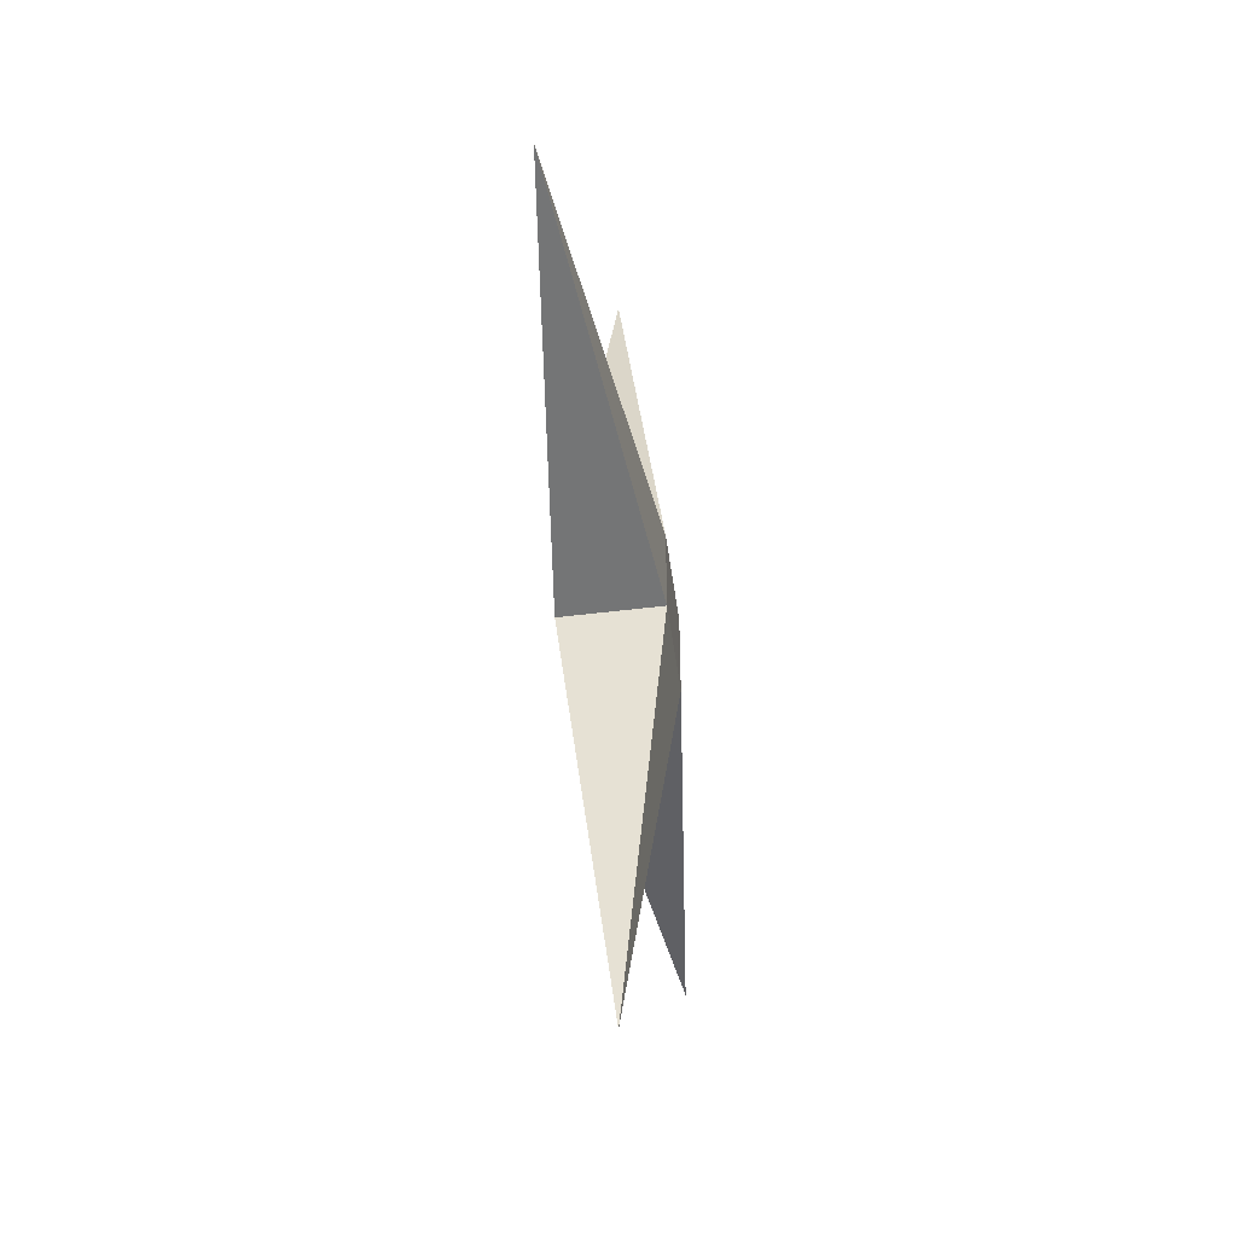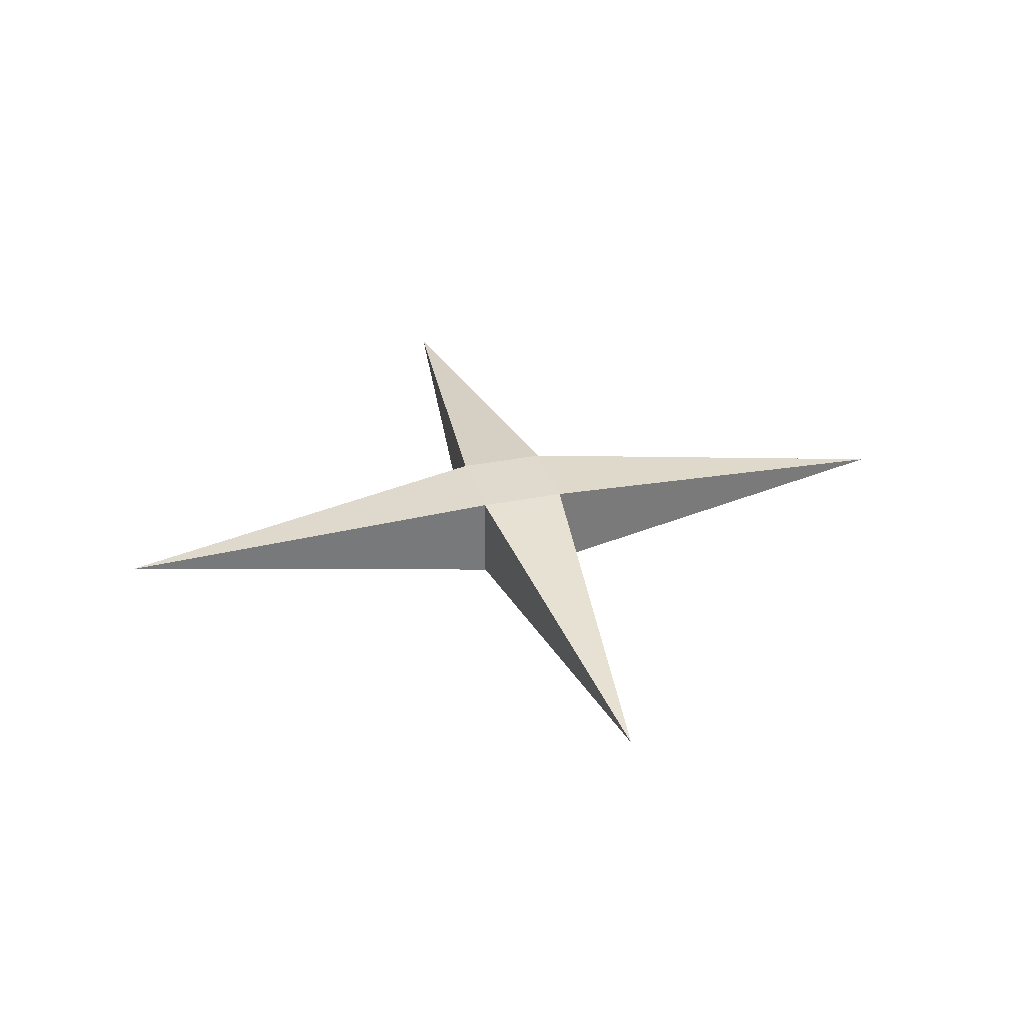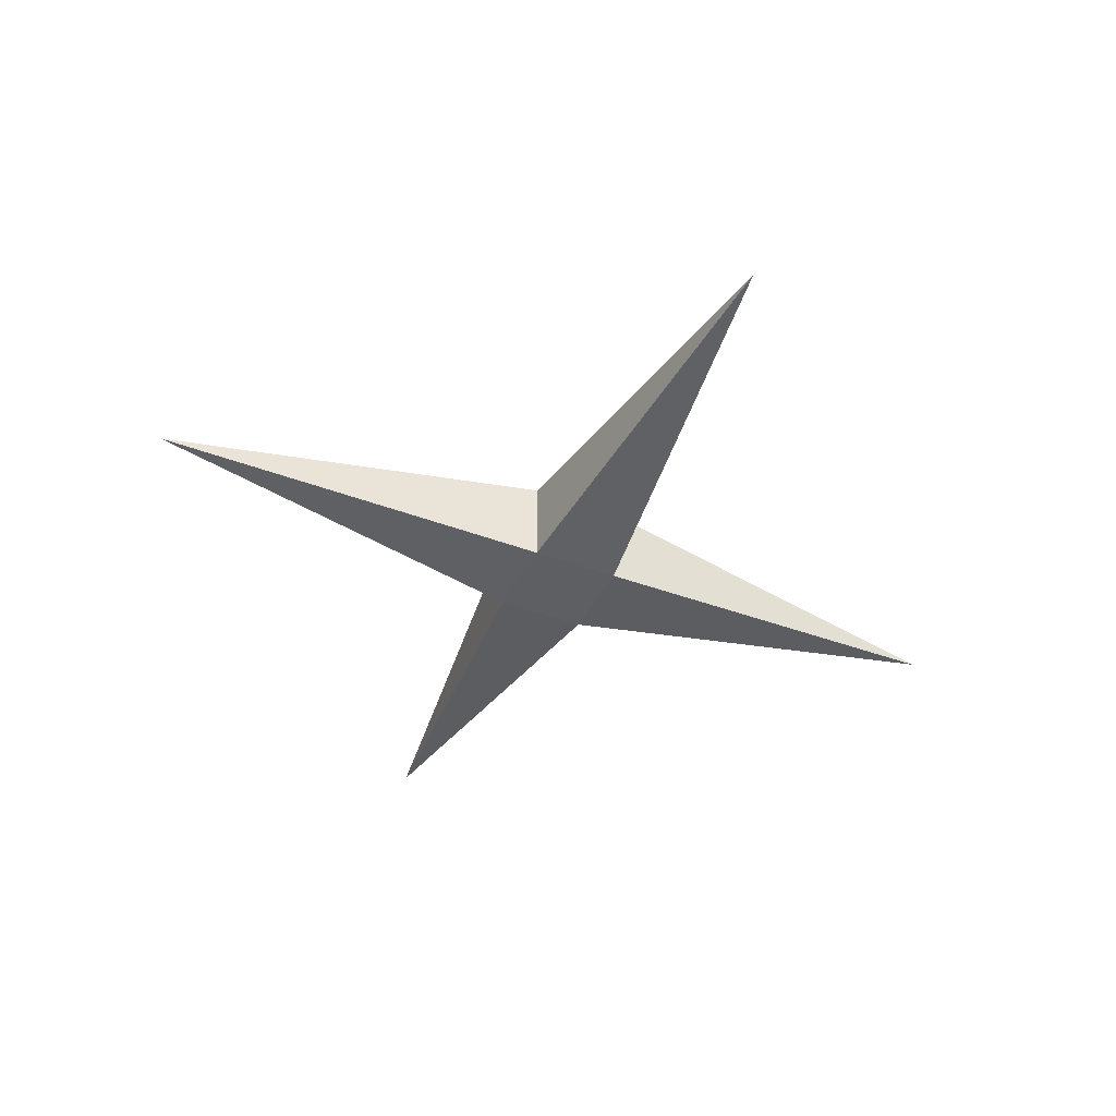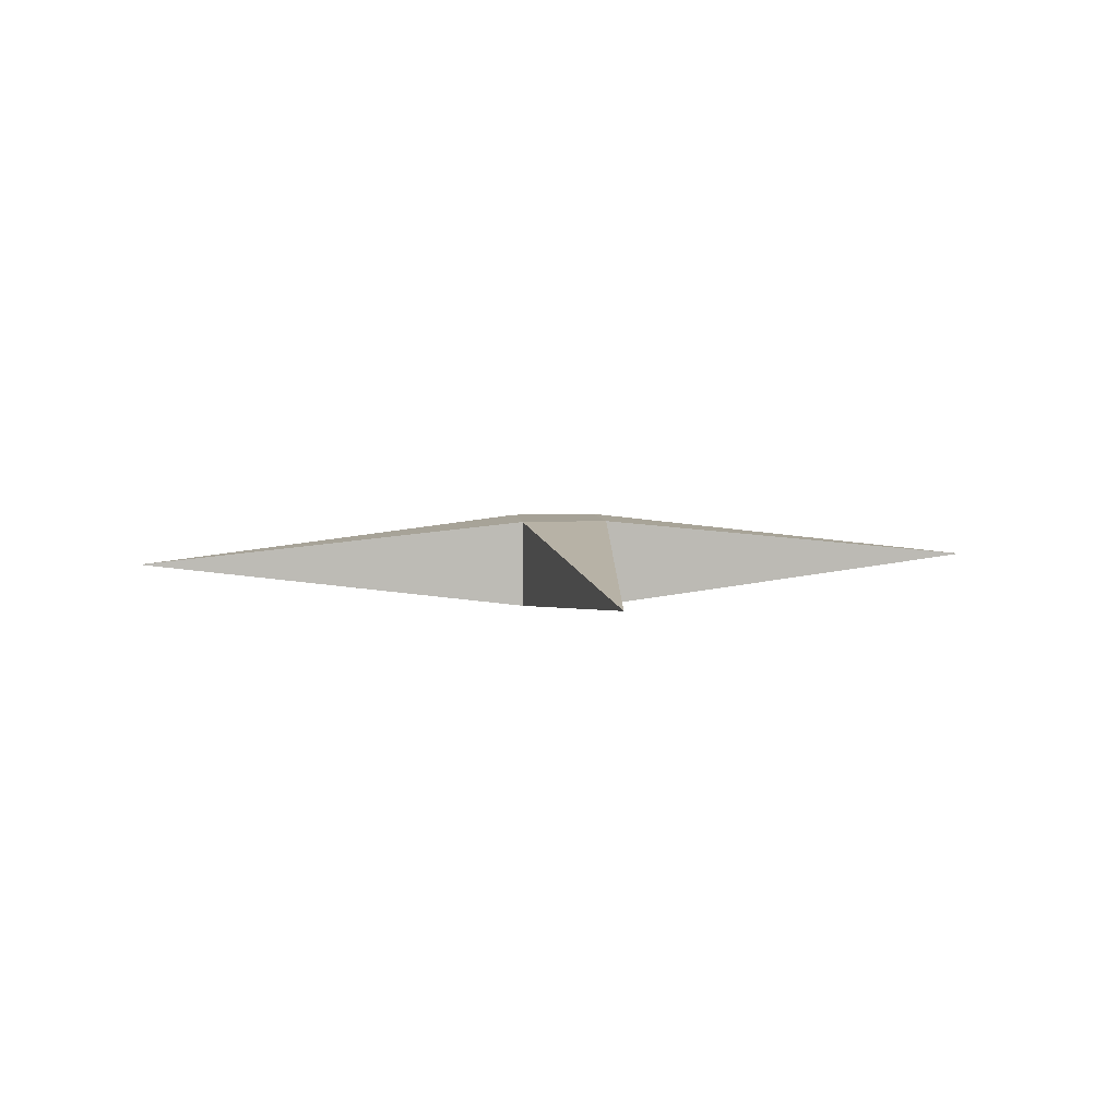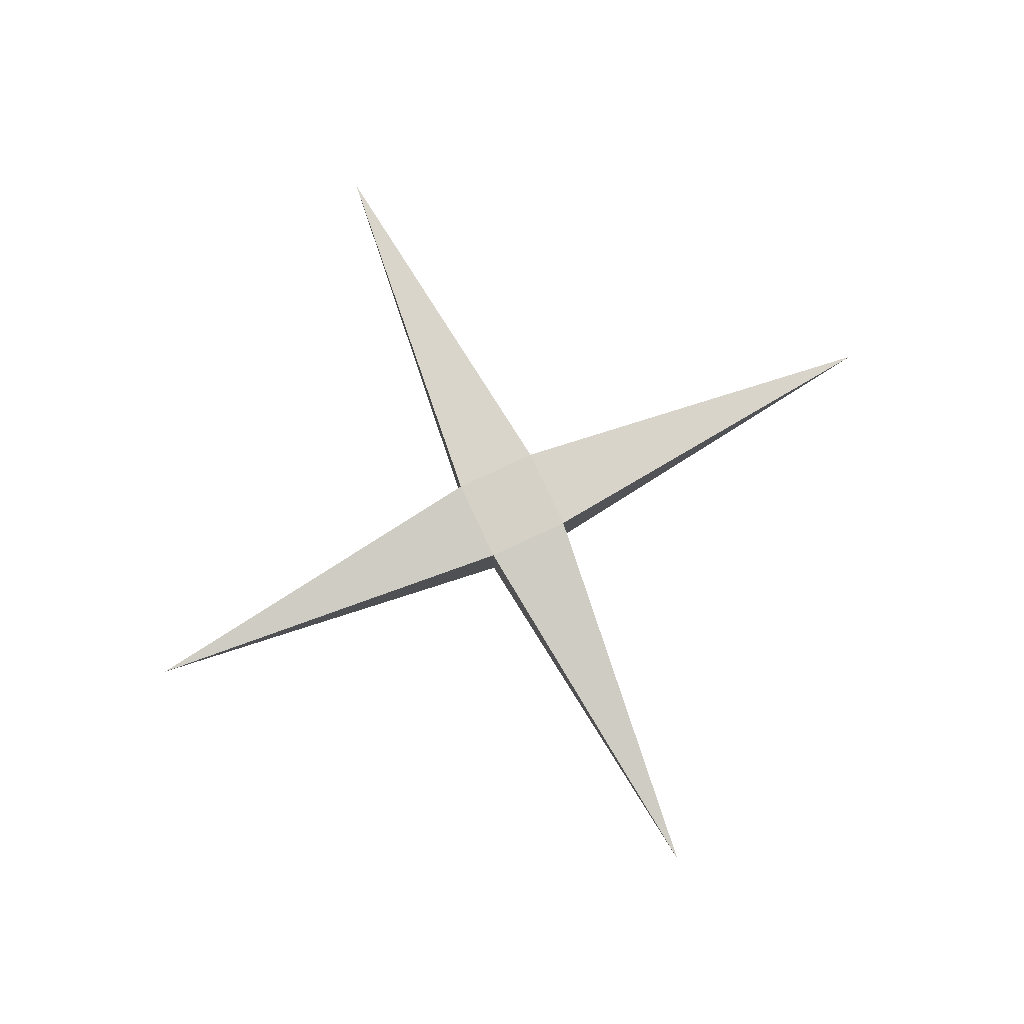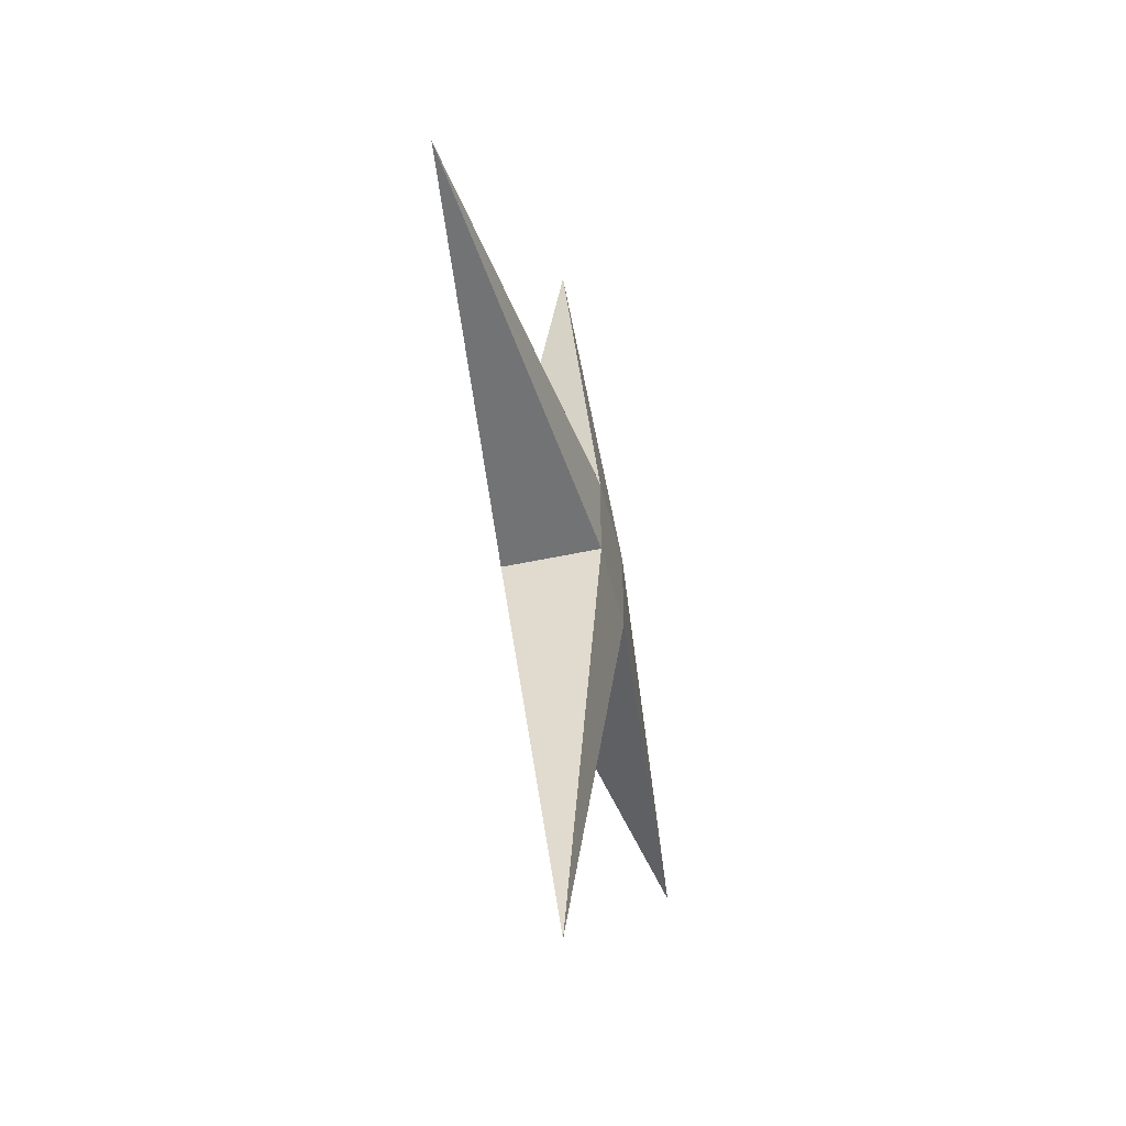
<metadata>
{"format":"obj","ext":"obj","renderer":"f3d","projection":"perspective","resolution":1024,"background":"white","views":[{"elev":-50.2,"azim":-82.2,"up":"+Z"},{"elev":32.7,"azim":164.4,"up":"+Y"},{"elev":-41.3,"azim":155.5,"up":"+Y"},{"elev":6.0,"azim":82.6,"up":"+Y"},{"elev":79.2,"azim":-115.1,"up":"+Y"},{"elev":-49.9,"azim":-76.6,"up":"+Z"}]}
</metadata>
<code>
o Cube_Cube.001
v -0.5 -0.5 0.5
v -0.5 0.5 0.5
v -0.5 -0.5 -0.5
v -0.5 0.5 -0.5
v 0.5 -0.5 0.5
v 0.5 0.5 0.5
v 0.5 -0.5 -0.5
v 0.5 0.5 -0.5
v 0 0 -5
v 5 0 0
v -5 0 0
v 0 0 5
f 2 4 11
f 4 8 9
f 6 5 10
f 6 2 12
f 3 7 5 1
f 8 4 2 6
f 3 4 9
f 8 7 9
f 7 3 9
f 5 7 10
f 8 6 10
f 7 8 10
f 3 1 11
f 4 3 11
f 1 2 11
f 5 6 12
f 2 1 12
f 1 5 12

</code>
